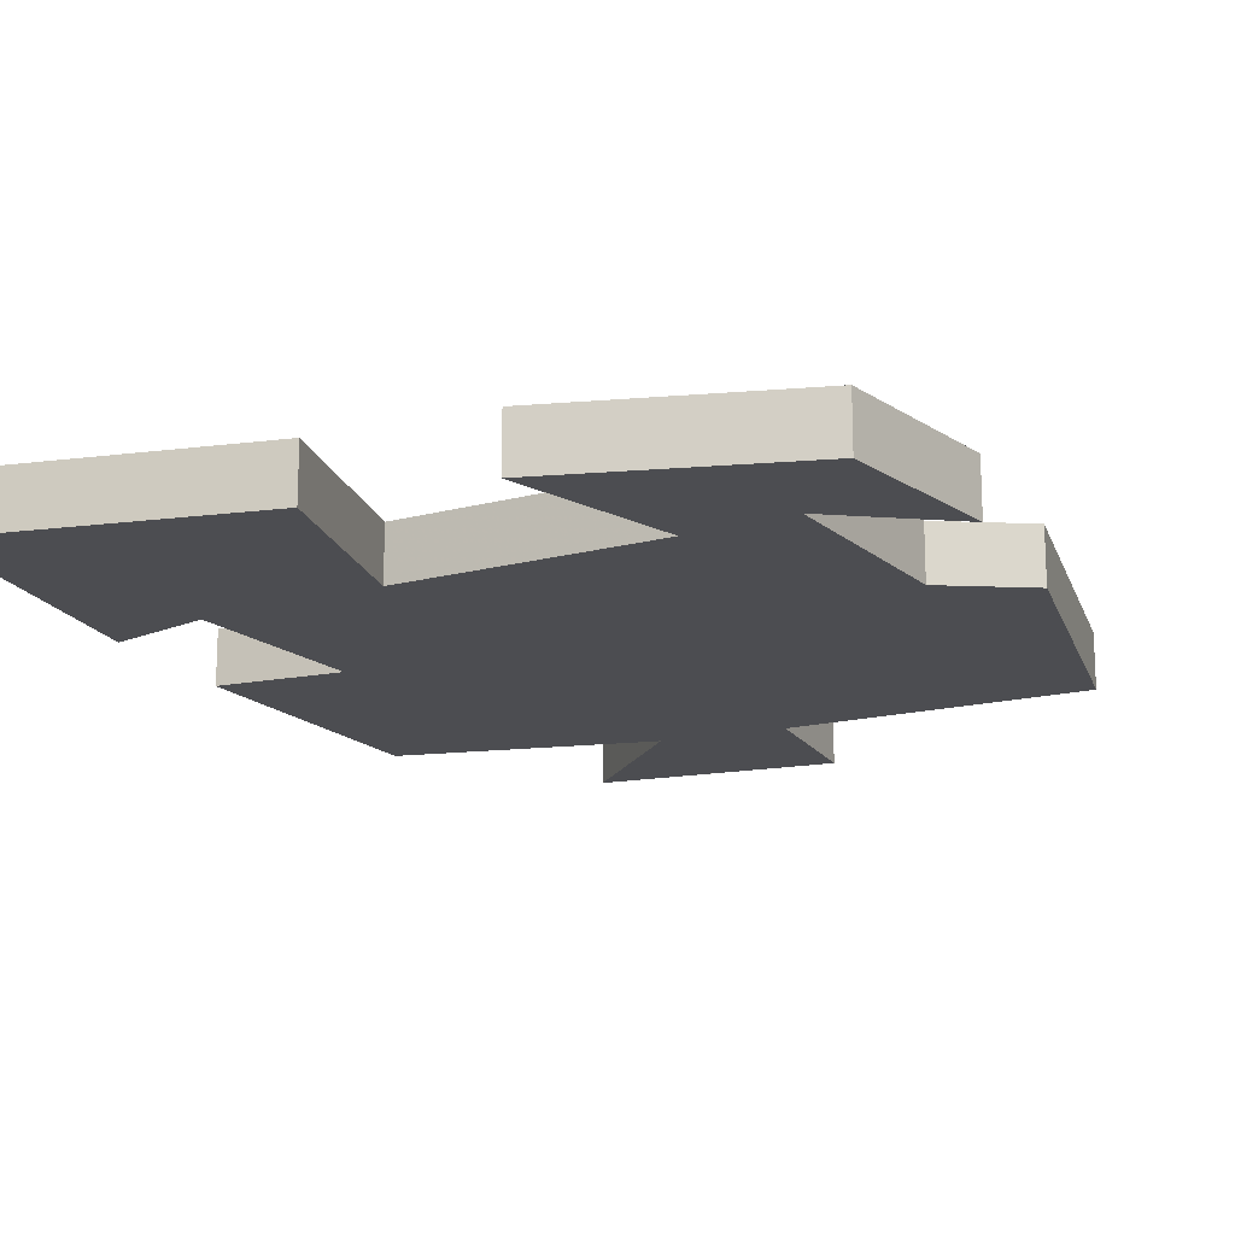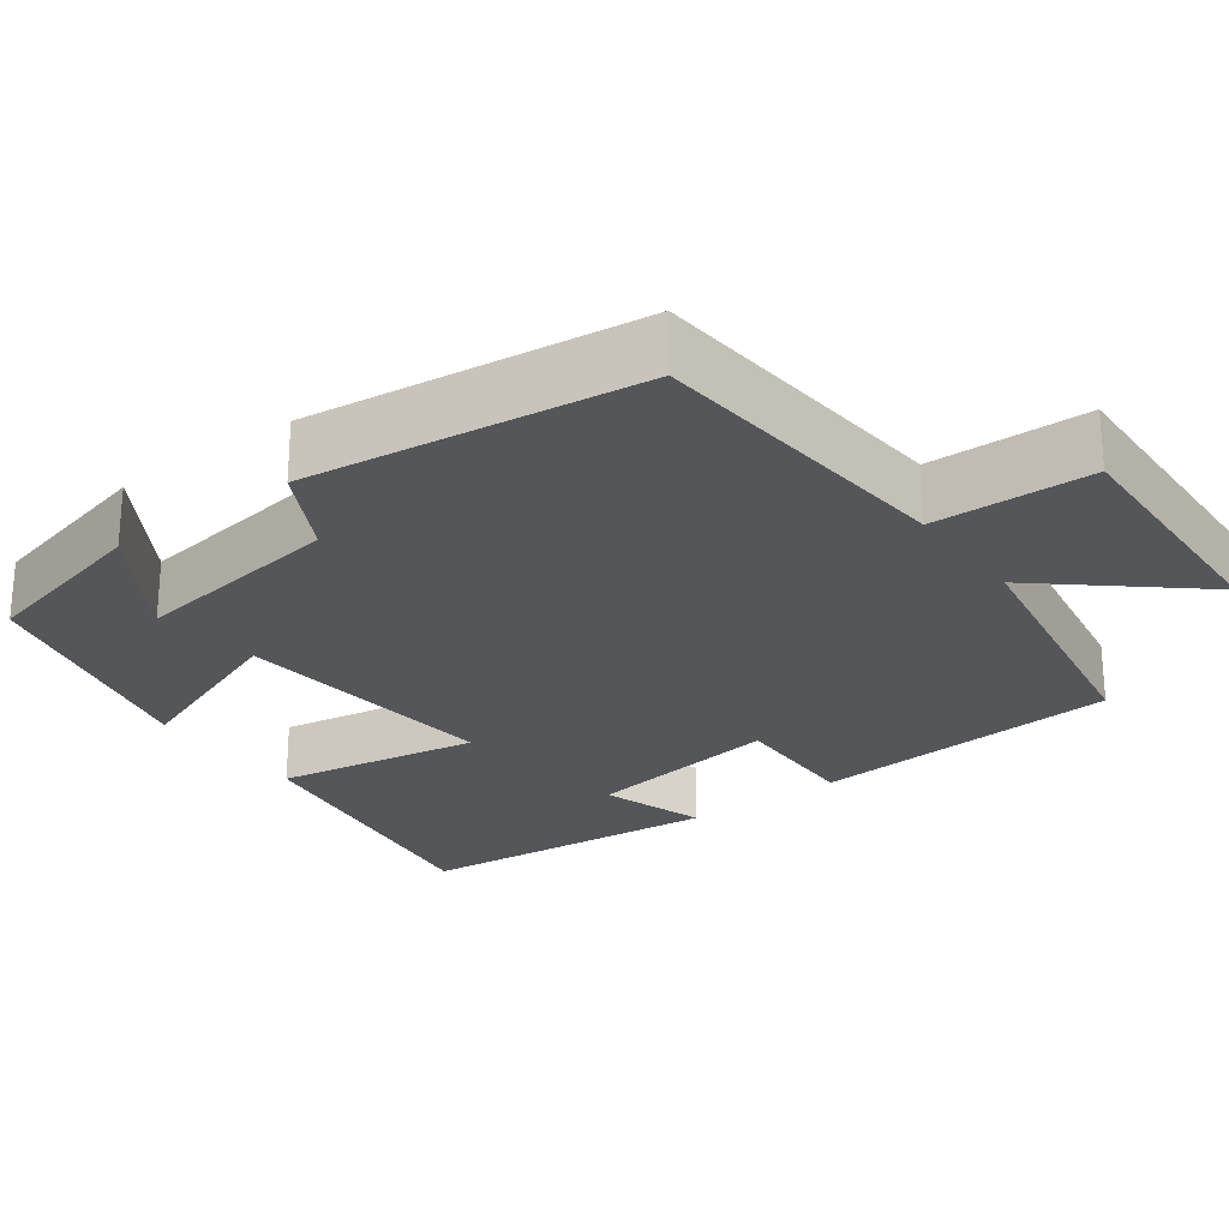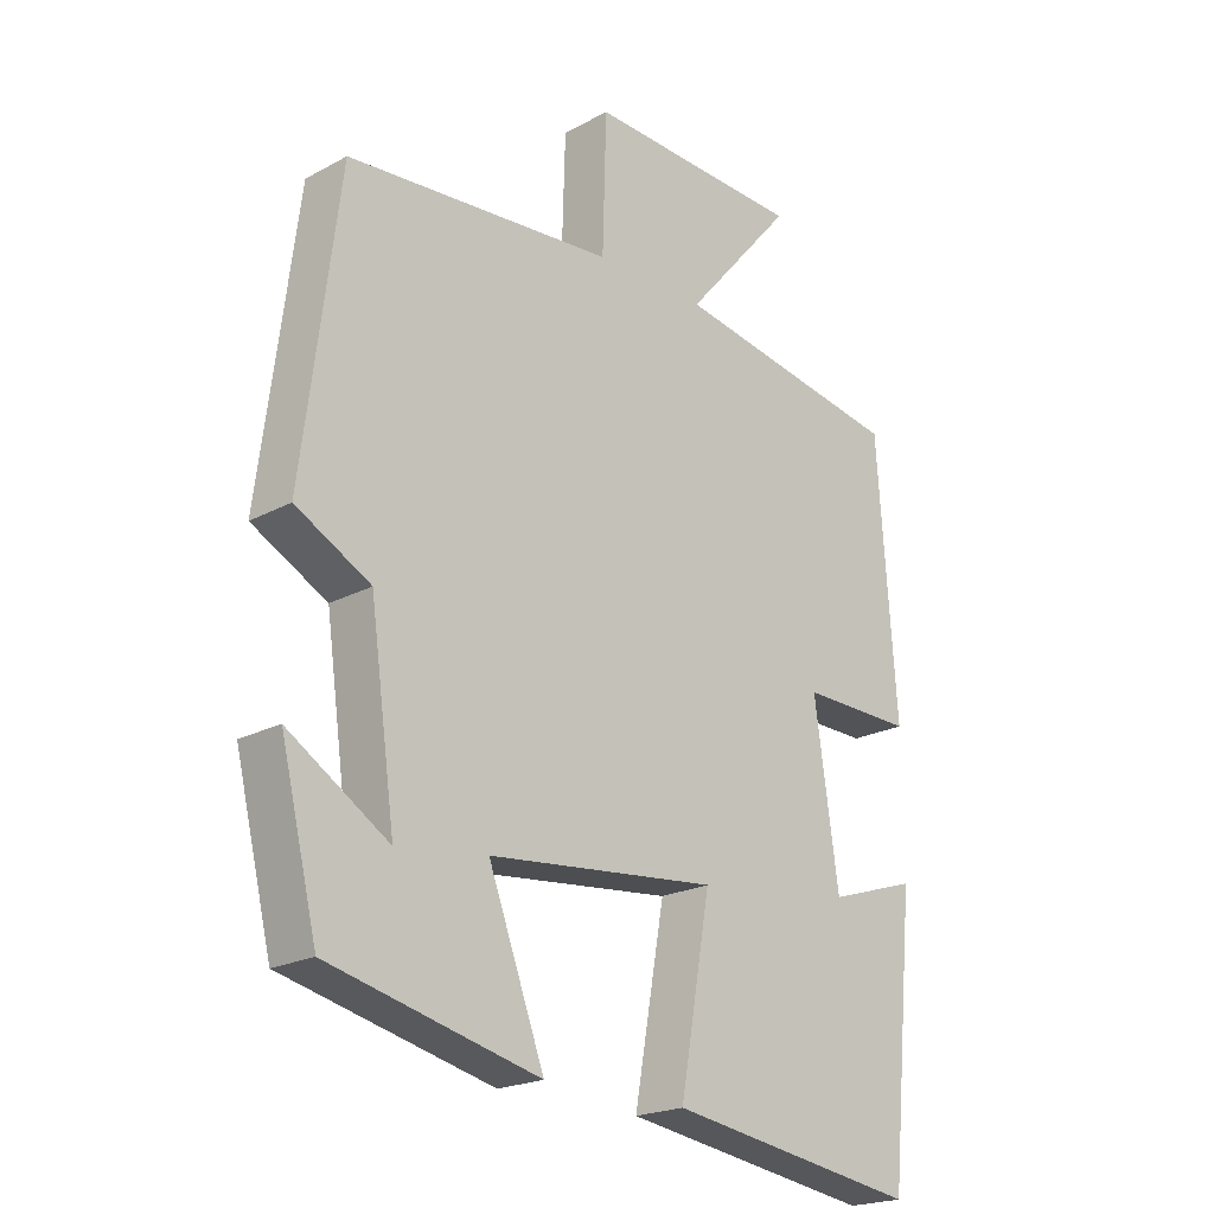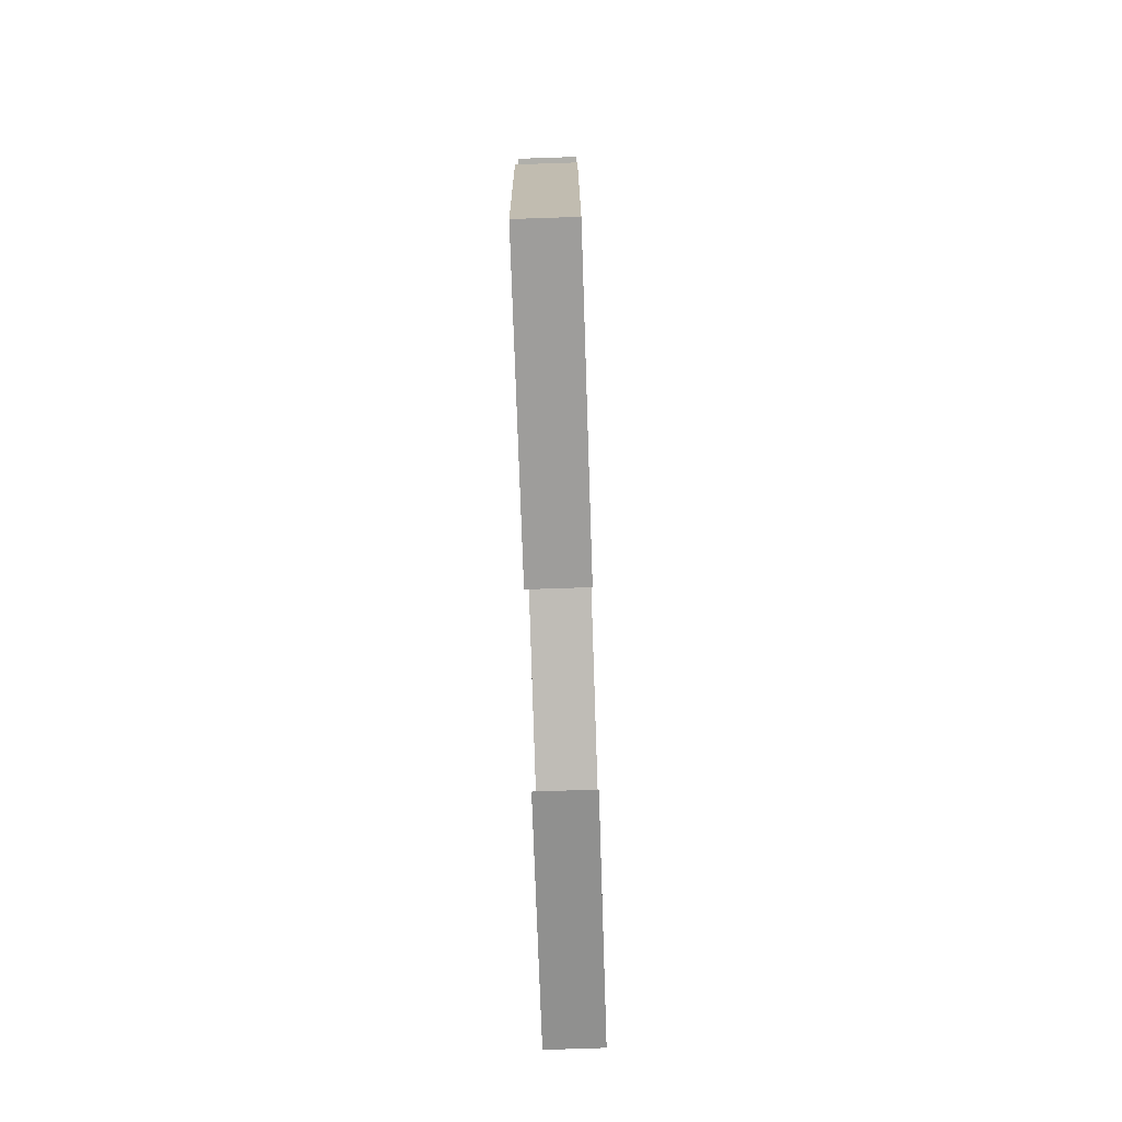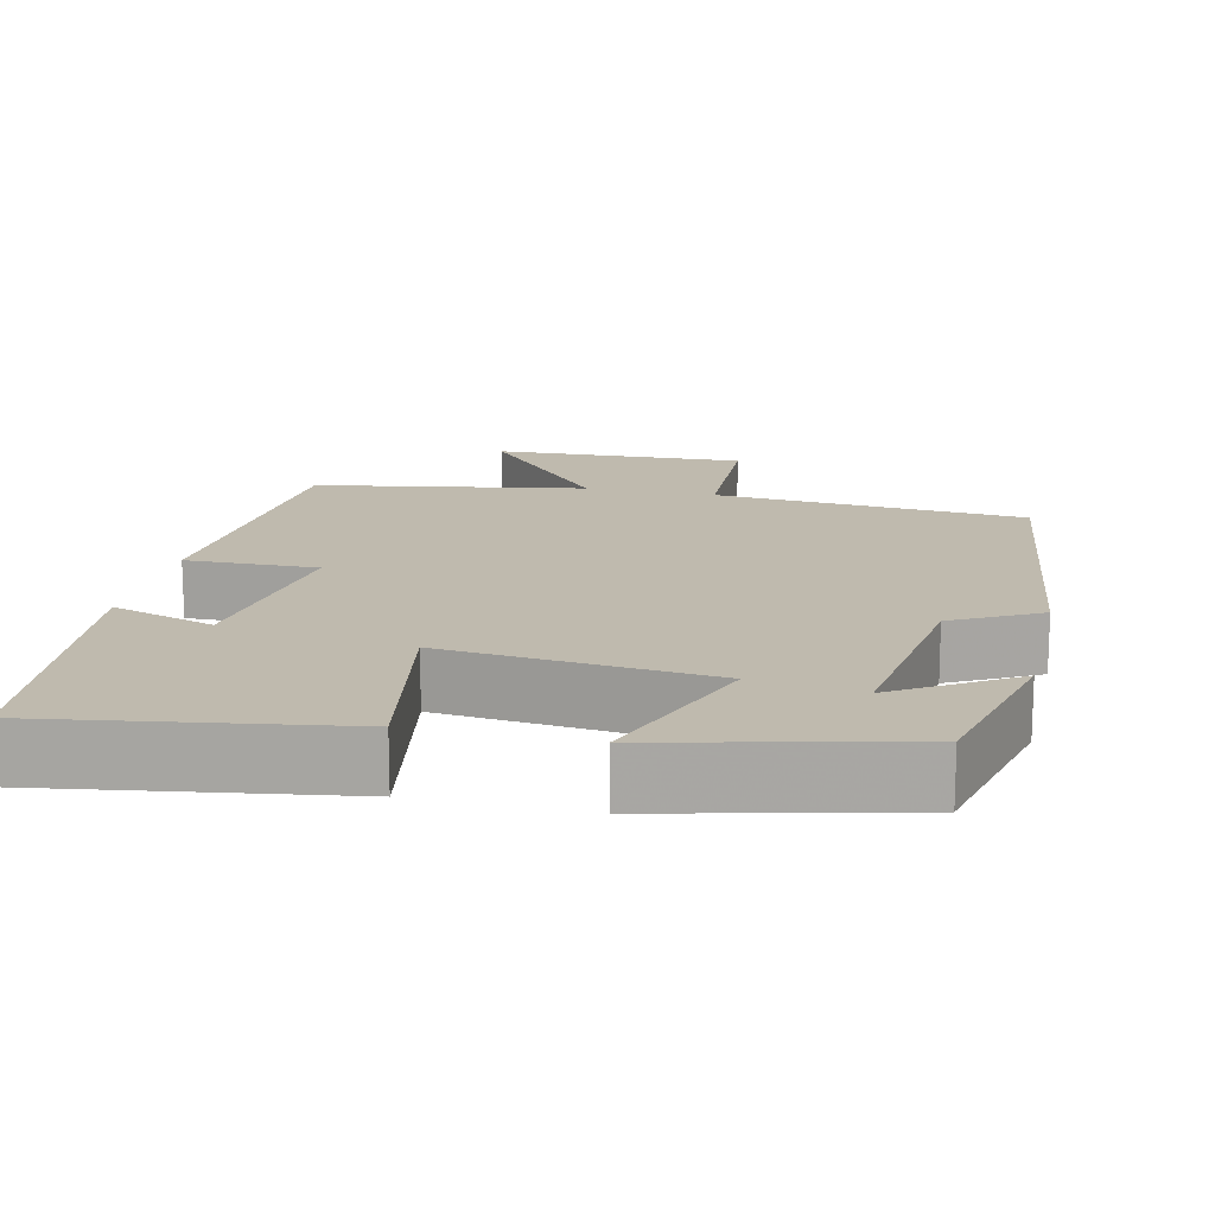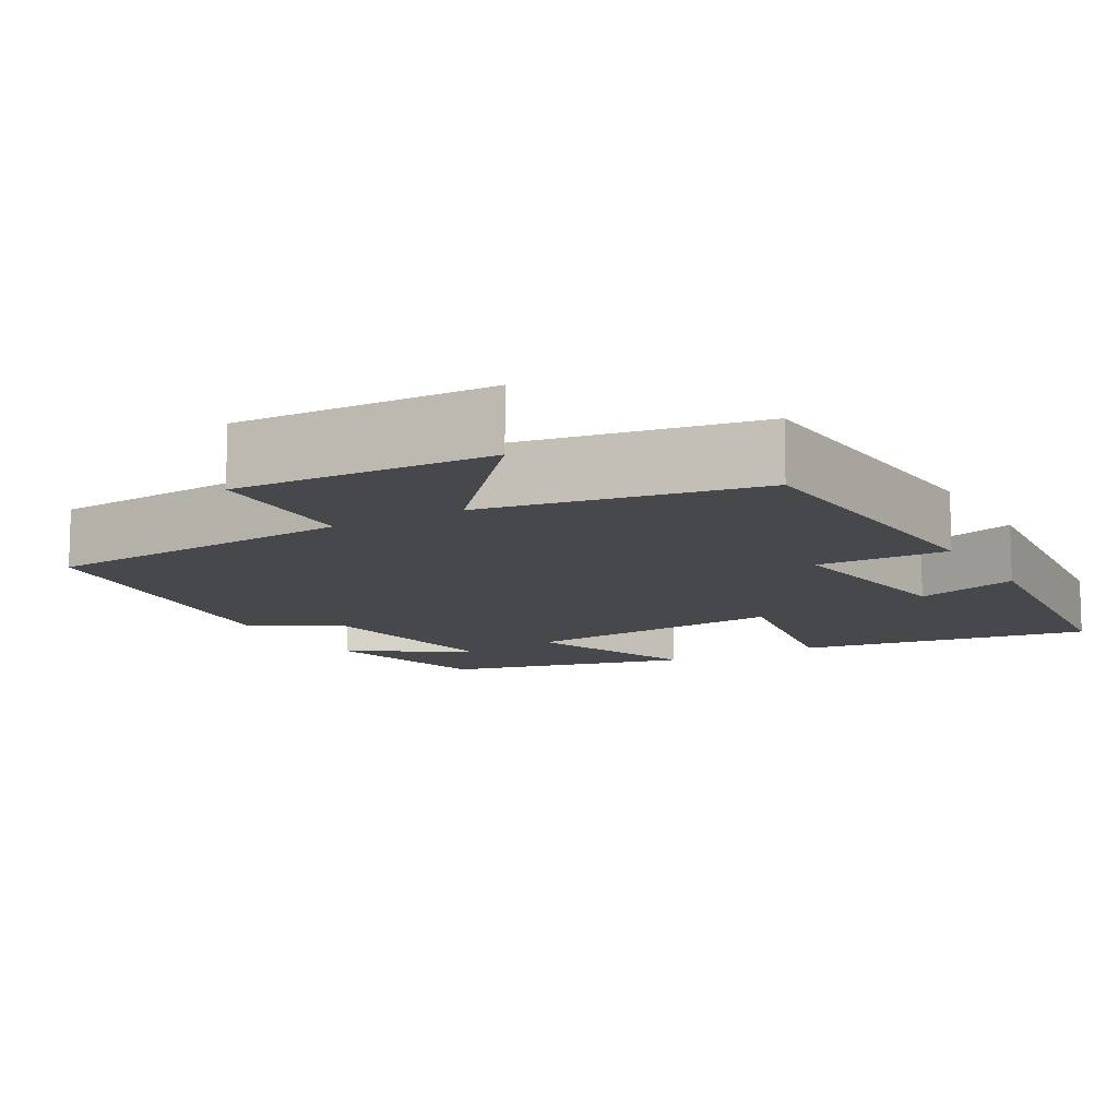
<metadata>
{"format":"obj","ext":"obj","renderer":"f3d","projection":"perspective","resolution":1024,"background":"white","views":[{"elev":-16.2,"azim":-156.7,"up":"+Y"},{"elev":-25.3,"azim":-53.5,"up":"+Y"},{"elev":-21.2,"azim":-46.2,"up":"+Z"},{"elev":-79.0,"azim":91.9,"up":"+Z"},{"elev":15.7,"azim":-167.3,"up":"+Y"},{"elev":-11.5,"azim":29.4,"up":"+Y"}]}
</metadata>
<code>
v 0.461 0.07 -0.557
v 0.083 0.07 -0.5
v 0.129 0.07 -0.24
v -0.215 0.07 -0.276
v -0.131 0.07 -0.5
v -0.445 0.07 -0.425
v -0.5 0.07 -0.2
v -0.35 0.07 -0.294
v -0.388 0.07 -0.022
v -0.5 0.07 0.038
v -0.446 0.07 0.466
v -0.044 0.07 0.5
v -0.038 0.07 0.703
v 0.288 0.07 0.691
v 0.124 0.07 0.5
v 0.472 0.07 0.44
v 0.5 0.07 0.041
v 0.331 0.07 0.044
v 0.367 0.07 -0.208
v 0.5 0.07 -0.165
v 0.461 0 -0.557
v 0.083 0 -0.5
v 0.129 0 -0.24
v -0.215 0 -0.276
v -0.131 0 -0.5
v -0.445 0 -0.425
v -0.5 0 -0.2
v -0.35 0 -0.294
v -0.388 0 -0.022
v -0.5 0 0.038
v -0.446 0 0.466
v -0.044 0 0.5
v -0.038 0 0.703
v 0.288 0 0.691
v 0.124 0 0.5
v 0.472 0 0.44
v 0.5 0 0.041
v 0.331 0 0.044
v 0.367 0 -0.208
v 0.5 0 -0.165
f 19 20 1 2
f 18 19 2 3
f 15 16 17 18
f 15 18 3 4
f 12 13 14 15
f 12 15 4
f 9 10 11 12
f 8 9 12 4
f 5 6 7 8
f 4 5 8
f 22 21 40 39
f 23 22 39 38
f 38 37 36 35
f 24 23 38 35
f 35 34 33 32
f 24 35 32
f 32 31 30 29
f 24 32 29 28
f 28 27 26 25
f 28 25 24
f 1 21 22 2
f 2 22 23 3
f 3 23 24 4
f 4 24 25 5
f 5 25 26 6
f 6 26 27 7
f 7 27 28 8
f 8 28 29 9
f 9 29 30 10
f 10 30 31 11
f 11 31 32 12
f 12 32 33 13
f 13 33 34 14
f 14 34 35 15
f 15 35 36 16
f 16 36 37 17
f 17 37 38 18
f 18 38 39 19
f 19 39 40 20
f 20 40 21 1

</code>
